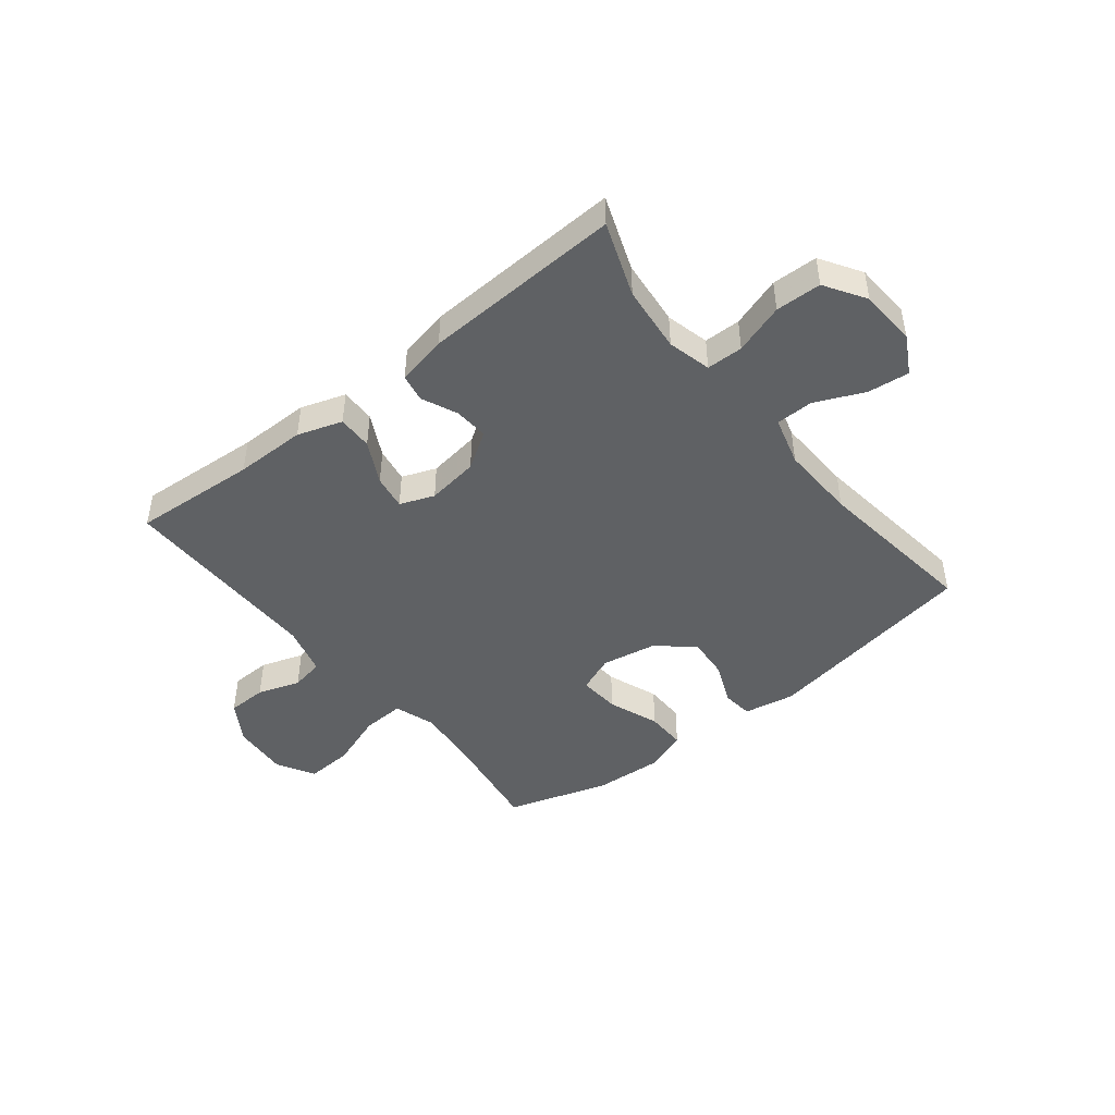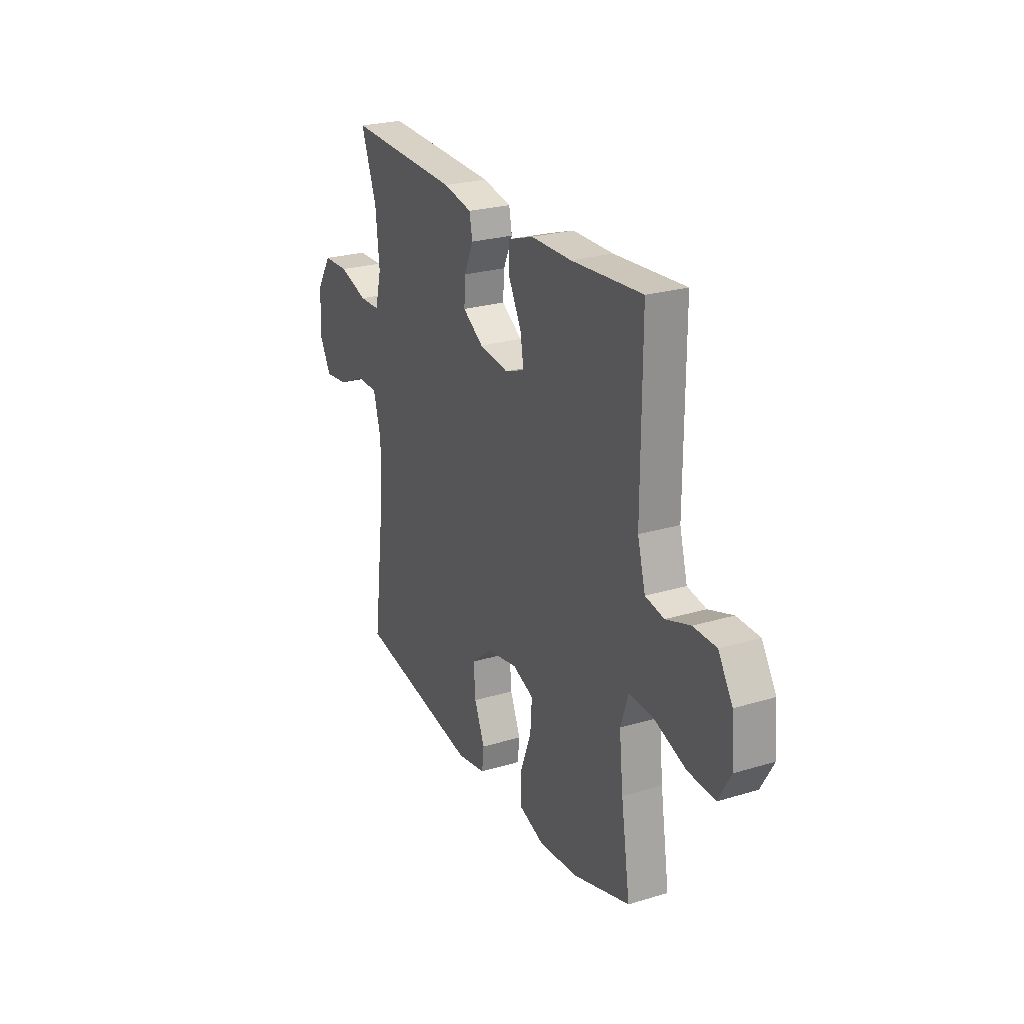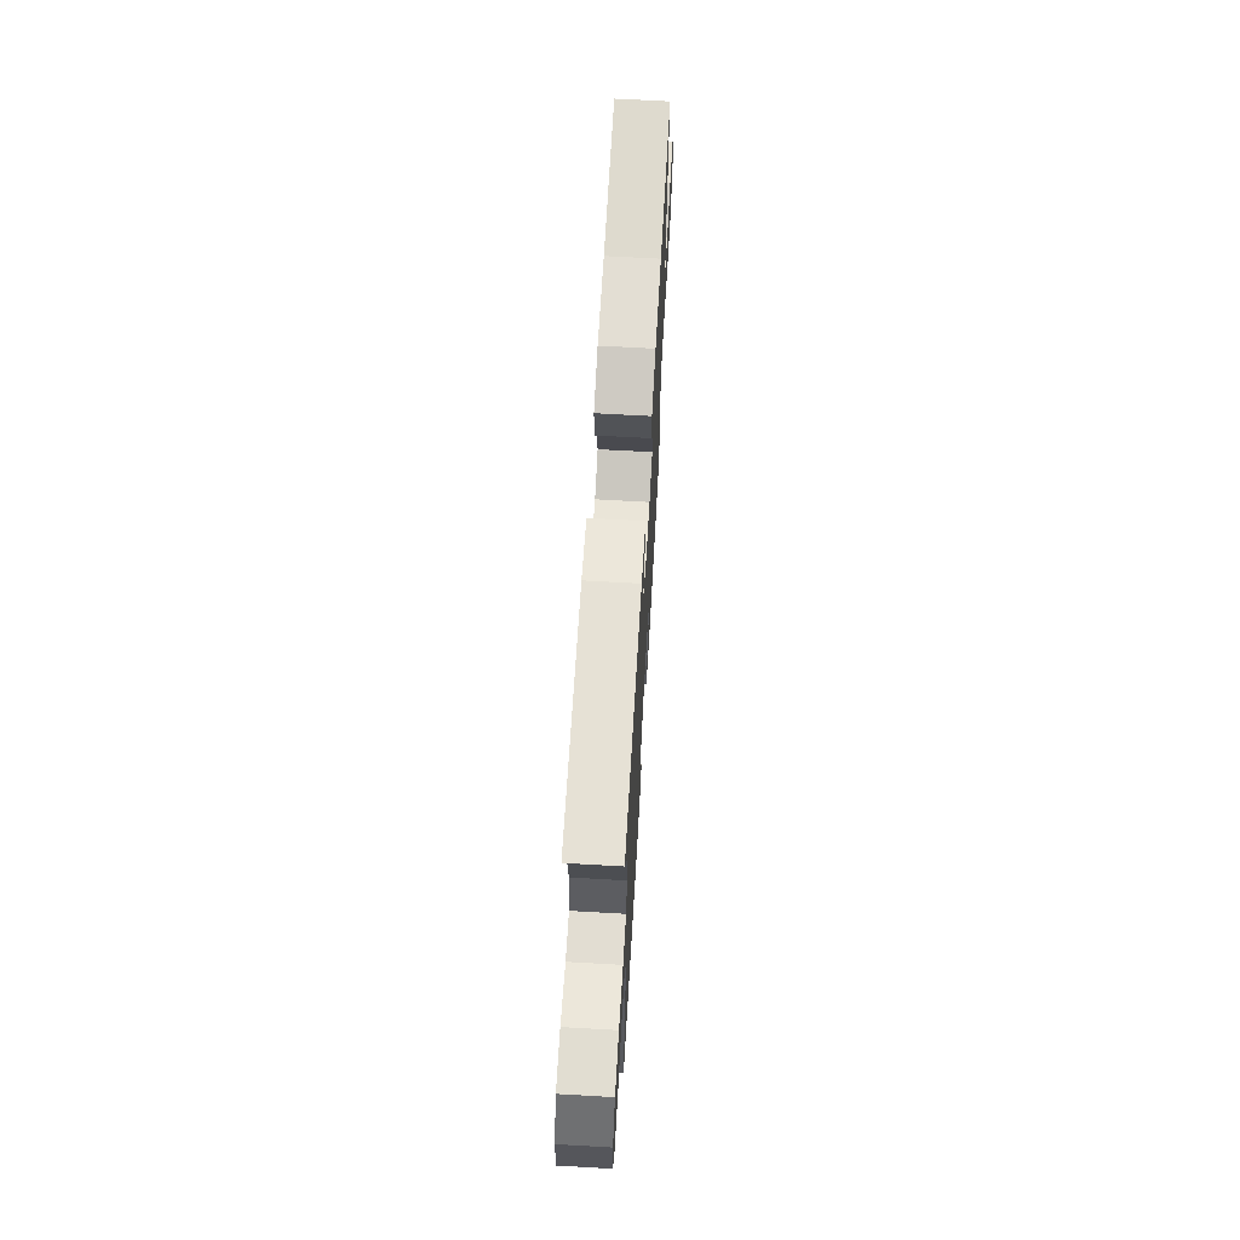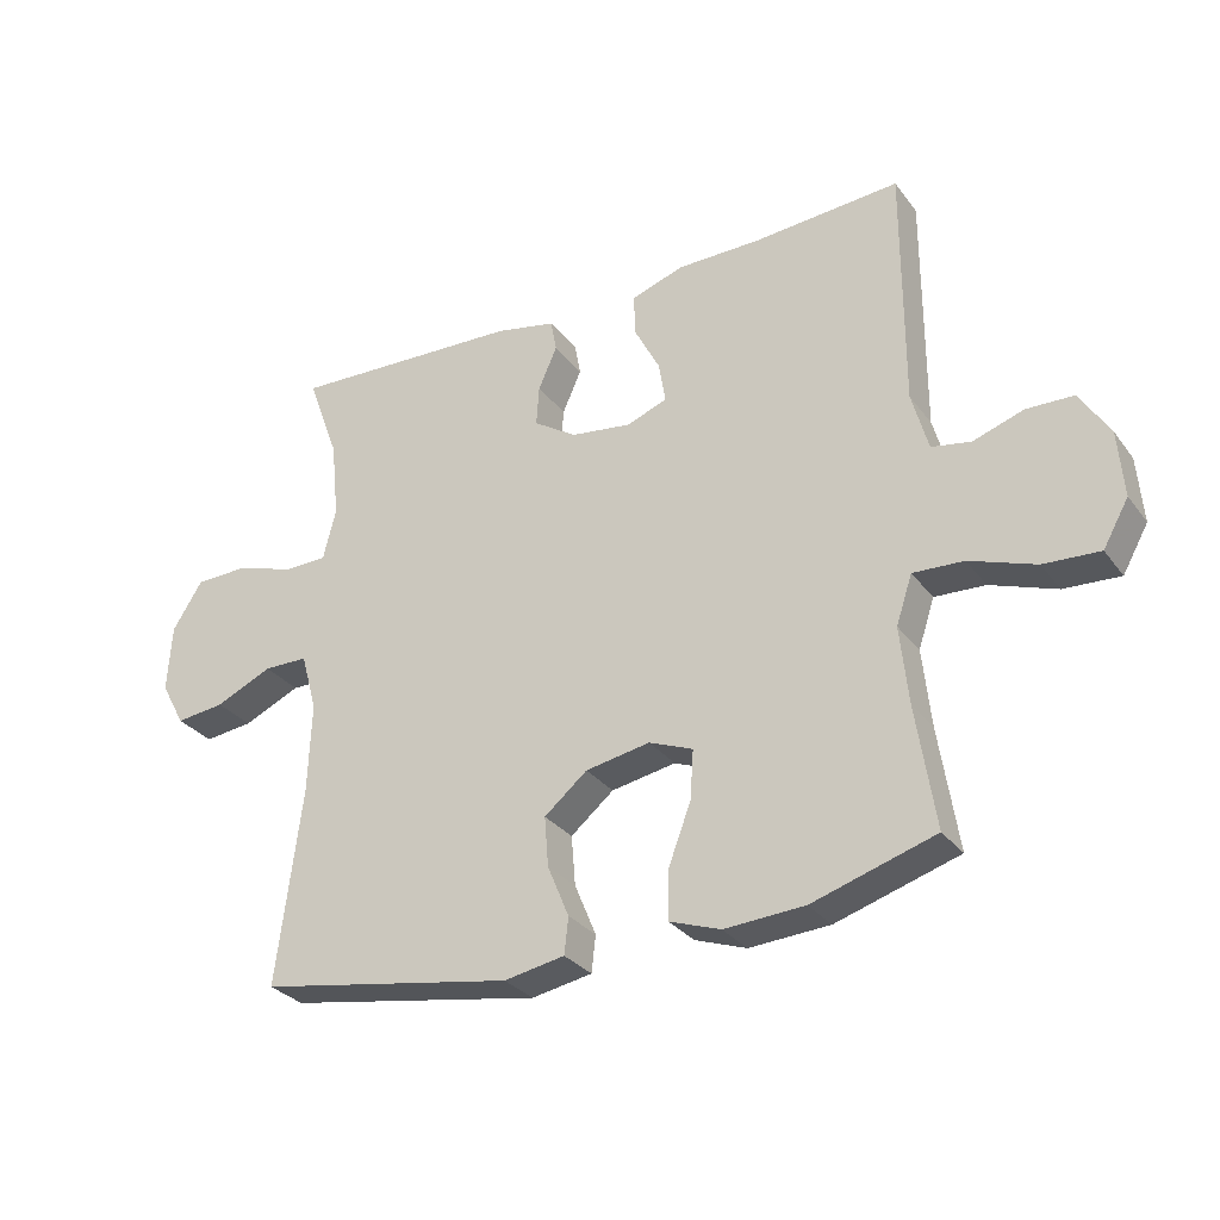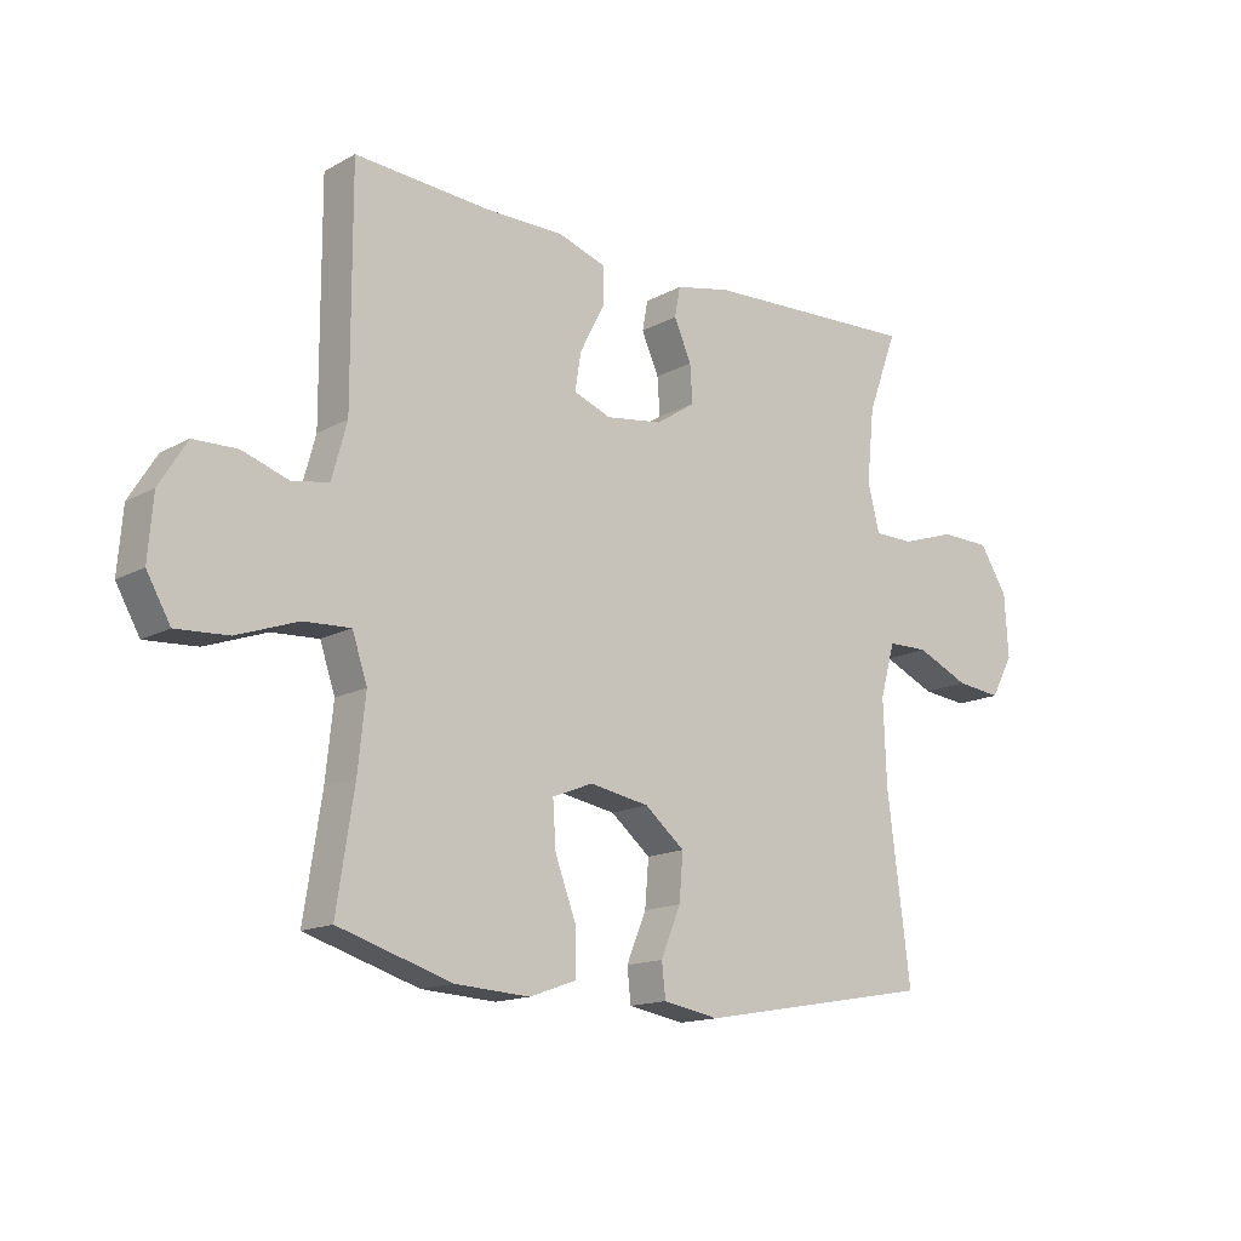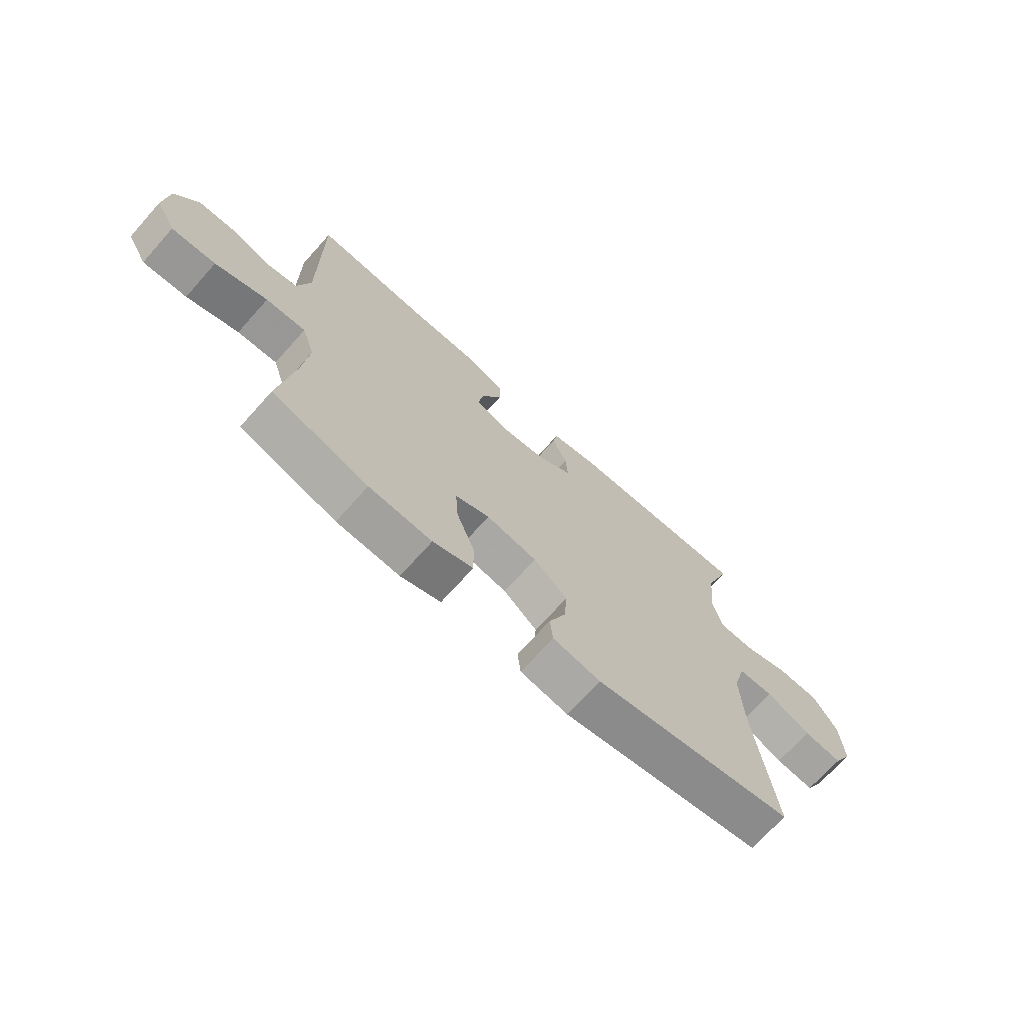
<metadata>
{"format":"obj","ext":"obj","renderer":"f3d","projection":"perspective","resolution":1024,"background":"white","views":[{"elev":-45.6,"azim":38.5,"up":"+Y"},{"elev":24.8,"azim":-116.2,"up":"+Z"},{"elev":67.2,"azim":93.3,"up":"+Z"},{"elev":-30.0,"azim":-150.0,"up":"+Z"},{"elev":-14.9,"azim":-40.6,"up":"+Z"},{"elev":-70.2,"azim":-41.8,"up":"+Z"}]}
</metadata>
<code>
v 0.5 0.07 0.5
v 0.452 0.07 0.37
v 0.44 0.07 0.253
v 0.459 0.07 0.177
v 0.523 0.07 0.176
v 0.611 0.07 0.205
v 0.691 0.07 0.203
v 0.736 0.07 0.132
v 0.742 0.07 0.032
v 0.706 0.07 -0.034
v 0.633 0.07 -0.026
v 0.548 0.07 0.012
v 0.482 0.07 0.011
v 0.458 0.07 -0.075
v 0.463 0.07 -0.209
v 0.5 0.07 -0.5
v 0.12 0.07 -0.567
v 0.03 0.07 -0.551
v 0.024 0.07 -0.497
v 0.056 0.07 -0.42
v 0.062 0.07 -0.346
v -0.002 0.07 -0.293
v -0.098 0.07 -0.276
v -0.163 0.07 -0.302
v -0.158 0.07 -0.375
v -0.124 0.07 -0.465
v -0.123 0.07 -0.536
v -0.199 0.07 -0.563
v -0.318 0.07 -0.556
v -0.5 0.07 -0.5
v -0.472 0.07 -0.318
v -0.46 0.07 -0.203
v -0.484 0.07 -0.131
v -0.559 0.07 -0.135
v -0.657 0.07 -0.17
v -0.74 0.07 -0.175
v -0.778 0.07 -0.108
v -0.77 0.07 -0.009
v -0.726 0.07 0.062
v -0.656 0.07 0.064
v -0.581 0.07 0.039
v -0.523 0.07 0.05
v -0.499 0.07 0.138
v -0.5 0.07 0.5
v -0.282 0.07 0.485
v -0.157 0.07 0.485
v -0.079 0.07 0.459
v -0.08 0.07 0.398
v -0.119 0.07 0.323
v -0.129 0.07 0.262
v -0.069 0.07 0.239
v 0.022 0.07 0.252
v 0.086 0.07 0.294
v 0.082 0.07 0.354
v 0.054 0.07 0.417
v 0.063 0.07 0.465
v 0.152 0.07 0.484
v 0.5 0 0.5
v 0.452 0 0.37
v 0.44 0 0.253
v 0.459 0 0.177
v 0.523 0 0.176
v 0.611 0 0.205
v 0.691 0 0.203
v 0.736 0 0.132
v 0.742 0 0.032
v 0.706 0 -0.034
v 0.633 0 -0.026
v 0.548 0 0.012
v 0.482 0 0.011
v 0.458 0 -0.075
v 0.463 0 -0.209
v 0.5 0 -0.5
v 0.12 0 -0.567
v 0.03 0 -0.551
v 0.024 0 -0.497
v 0.056 0 -0.42
v 0.062 0 -0.346
v -0.002 0 -0.293
v -0.098 0 -0.276
v -0.163 0 -0.302
v -0.158 0 -0.375
v -0.124 0 -0.465
v -0.123 0 -0.536
v -0.199 0 -0.563
v -0.318 0 -0.556
v -0.5 0 -0.5
v -0.472 0 -0.318
v -0.46 0 -0.203
v -0.484 0 -0.131
v -0.559 0 -0.135
v -0.657 0 -0.17
v -0.74 0 -0.175
v -0.778 0 -0.108
v -0.77 0 -0.009
v -0.726 0 0.062
v -0.656 0 0.064
v -0.581 0 0.039
v -0.523 0 0.05
v -0.499 0 0.138
v -0.5 0 0.5
v -0.282 0 0.485
v -0.157 0 0.485
v -0.079 0 0.459
v -0.08 0 0.398
v -0.119 0 0.323
v -0.129 0 0.262
v -0.069 0 0.239
v 0.022 0 0.252
v 0.086 0 0.294
v 0.082 0 0.354
v 0.054 0 0.417
v 0.063 0 0.465
v 0.152 0 0.484
f 57 1 2
f 56 57 2
f 55 56 2
f 54 55 2
f 53 54 2 3
f 52 53 3 4
f 51 52 4
f 47 48 49
f 46 47 49
f 45 46 49
f 45 49 50
f 44 45 50
f 43 44 50
f 42 43 50 51
f 39 40 41
f 38 39 41
f 37 38 41
f 36 37 41
f 35 36 41
f 34 35 41
f 33 34 41 42
f 42 51 4
f 33 42 4
f 32 33 4
f 29 30 31
f 28 29 31
f 27 28 31
f 26 27 31
f 25 26 31
f 24 25 31 32
f 18 19 20
f 17 18 20
f 16 17 20
f 15 16 20
f 14 15 20 21
f 13 14 21 22
f 10 11 12
f 9 10 12
f 8 9 12
f 7 8 12
f 6 7 12
f 5 6 12
f 5 12 13
f 4 5 13
f 32 4 13
f 24 32 13
f 23 24 13
f 13 22 23
f 59 58 114
f 59 114 113
f 59 113 112
f 59 112 111
f 60 59 111 110
f 61 60 110 109
f 61 109 108
f 106 105 104
f 106 104 103
f 106 103 102
f 107 106 102
f 107 102 101
f 107 101 100
f 108 107 100 99
f 98 97 96
f 98 96 95
f 98 95 94
f 98 94 93
f 98 93 92
f 98 92 91
f 99 98 91 90
f 61 108 99
f 61 99 90
f 61 90 89
f 88 87 86
f 88 86 85
f 88 85 84
f 88 84 83
f 88 83 82
f 89 88 82 81
f 77 76 75
f 77 75 74
f 77 74 73
f 77 73 72
f 78 77 72 71
f 79 78 71 70
f 69 68 67
f 69 67 66
f 69 66 65
f 69 65 64
f 69 64 63
f 69 63 62
f 70 69 62
f 70 62 61
f 70 61 89
f 70 89 81
f 70 81 80
f 80 79 70
f 1 58 59 2
f 2 59 60 3
f 3 60 61 4
f 4 61 62 5
f 5 62 63 6
f 6 63 64 7
f 7 64 65 8
f 8 65 66 9
f 9 66 67 10
f 10 67 68 11
f 11 68 69 12
f 12 69 70 13
f 13 70 71 14
f 14 71 72 15
f 15 72 73 16
f 16 73 74 17
f 17 74 75 18
f 18 75 76 19
f 19 76 77 20
f 20 77 78 21
f 21 78 79 22
f 22 79 80 23
f 23 80 81 24
f 24 81 82 25
f 25 82 83 26
f 26 83 84 27
f 27 84 85 28
f 28 85 86 29
f 29 86 87 30
f 30 87 88 31
f 31 88 89 32
f 32 89 90 33
f 33 90 91 34
f 34 91 92 35
f 35 92 93 36
f 36 93 94 37
f 37 94 95 38
f 38 95 96 39
f 39 96 97 40
f 40 97 98 41
f 41 98 99 42
f 42 99 100 43
f 43 100 101 44
f 44 101 102 45
f 45 102 103 46
f 46 103 104 47
f 47 104 105 48
f 48 105 106 49
f 49 106 107 50
f 50 107 108 51
f 51 108 109 52
f 52 109 110 53
f 53 110 111 54
f 54 111 112 55
f 55 112 113 56
f 56 113 114 57
f 57 114 58 1

</code>
